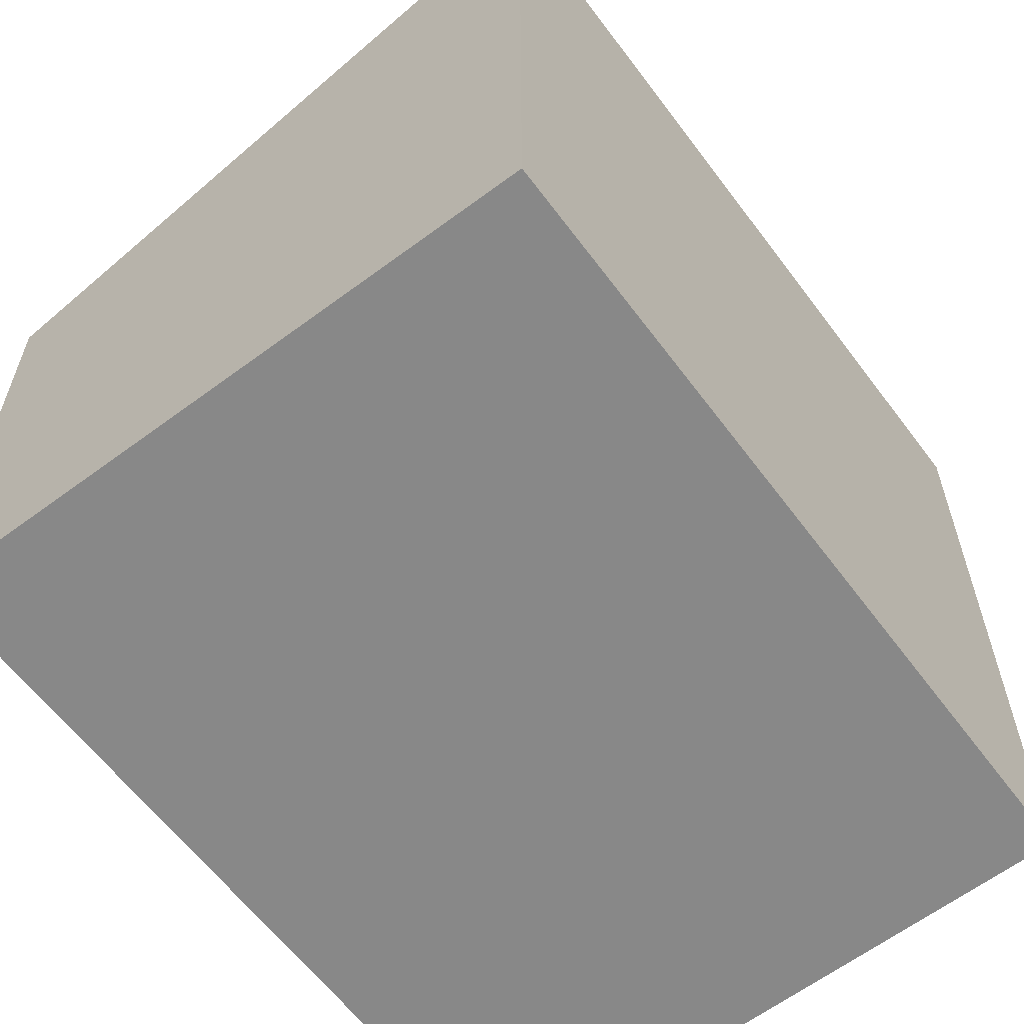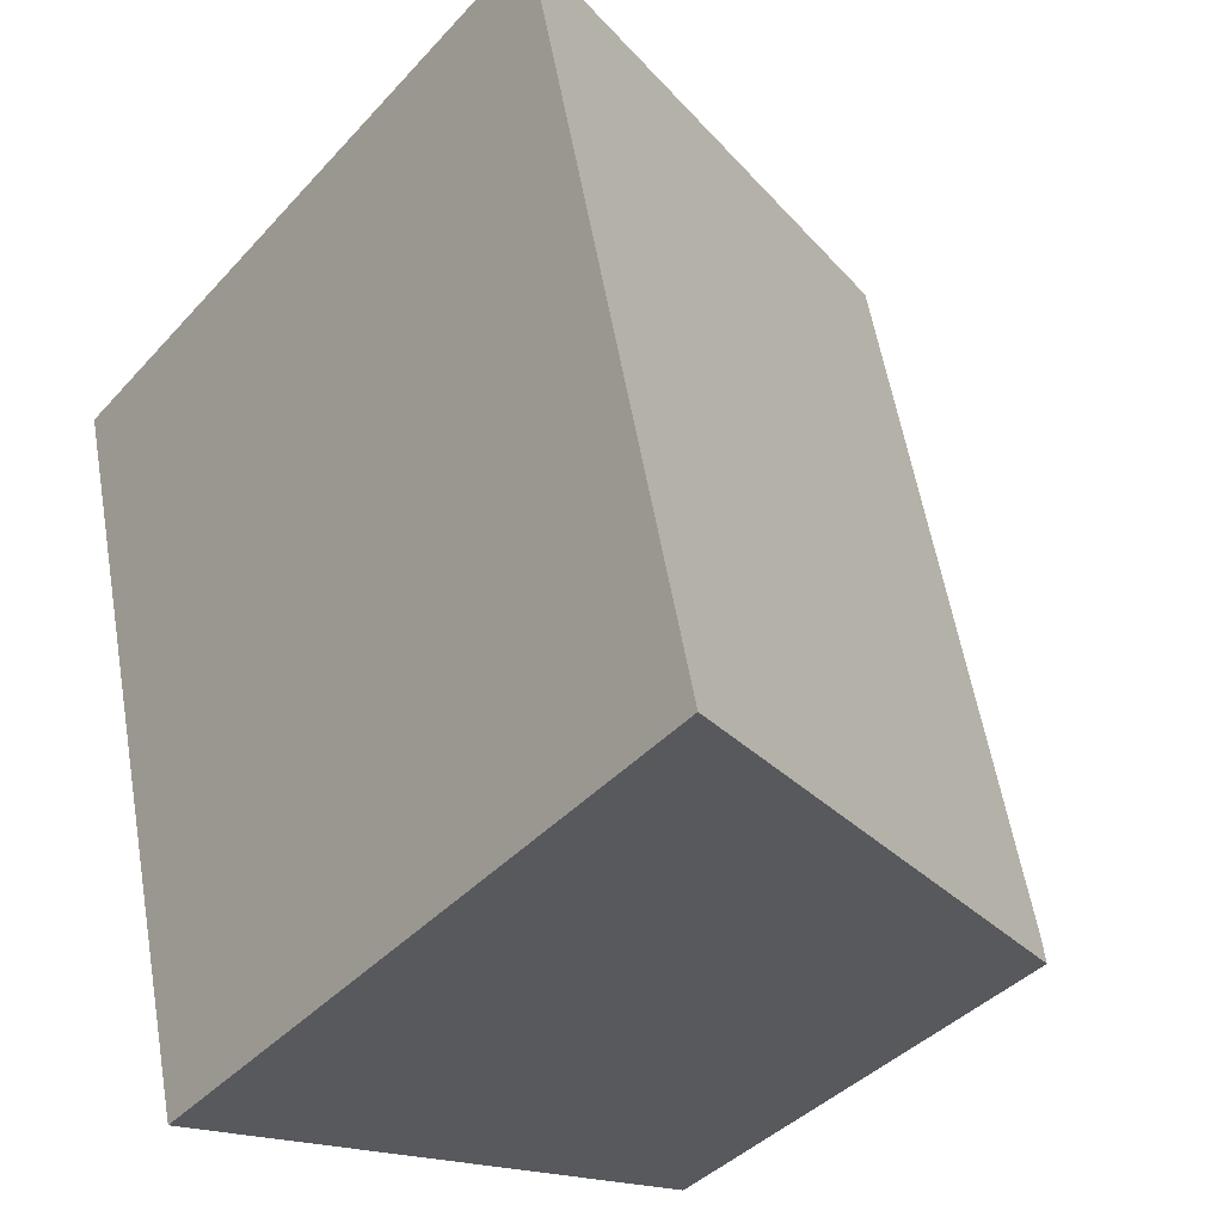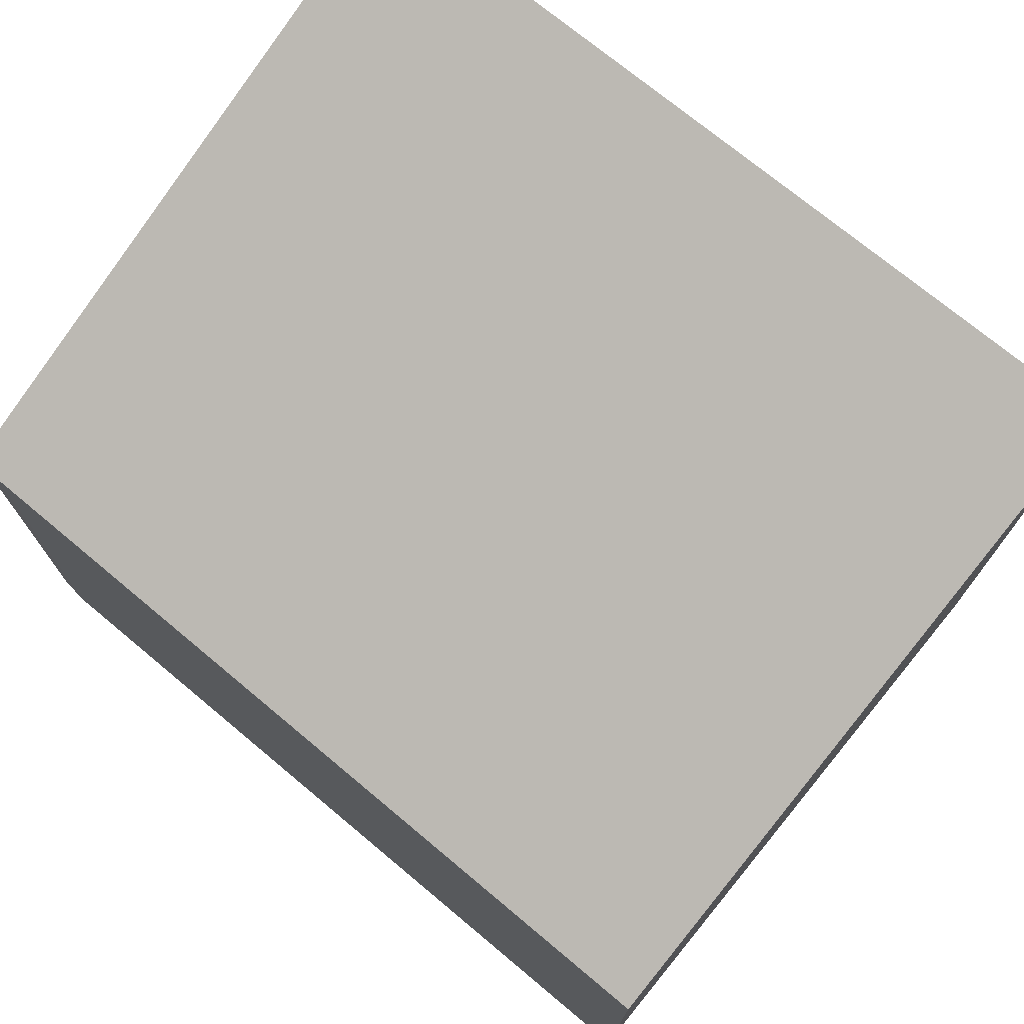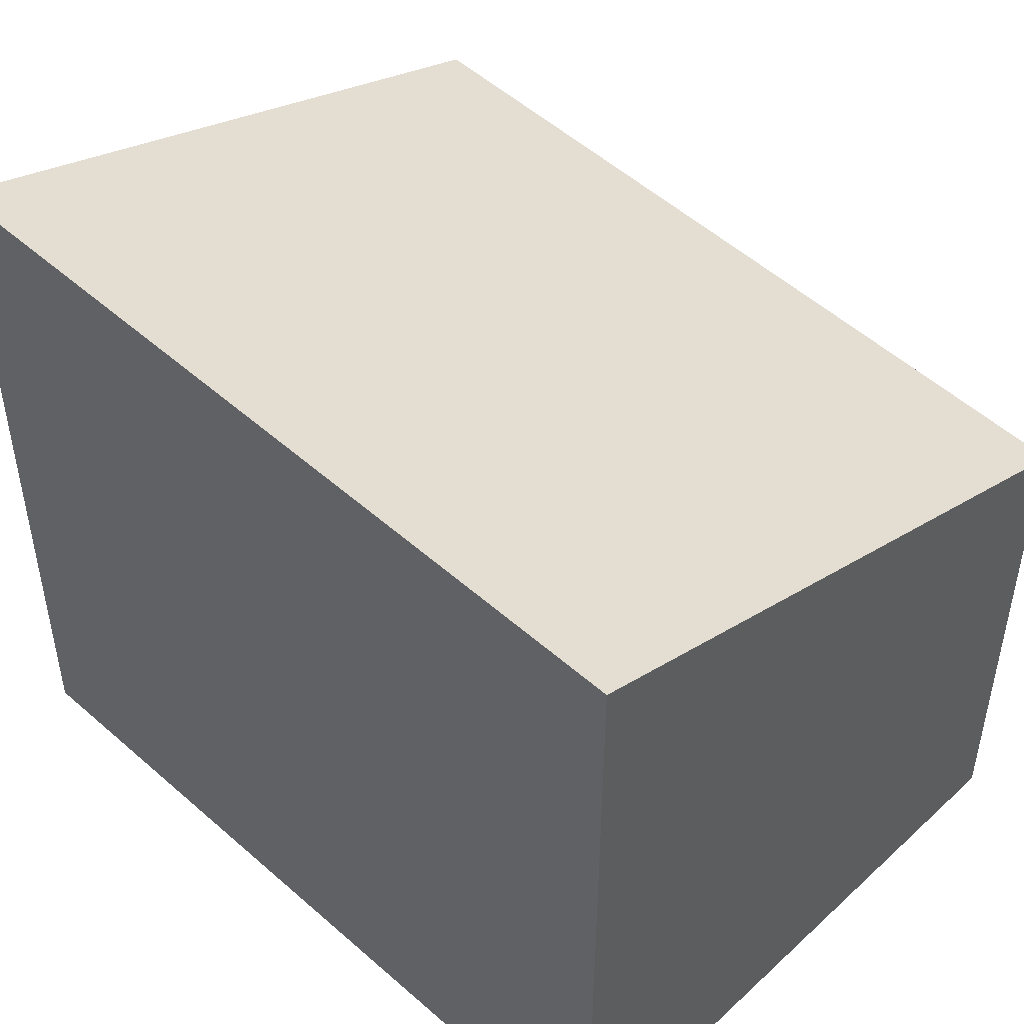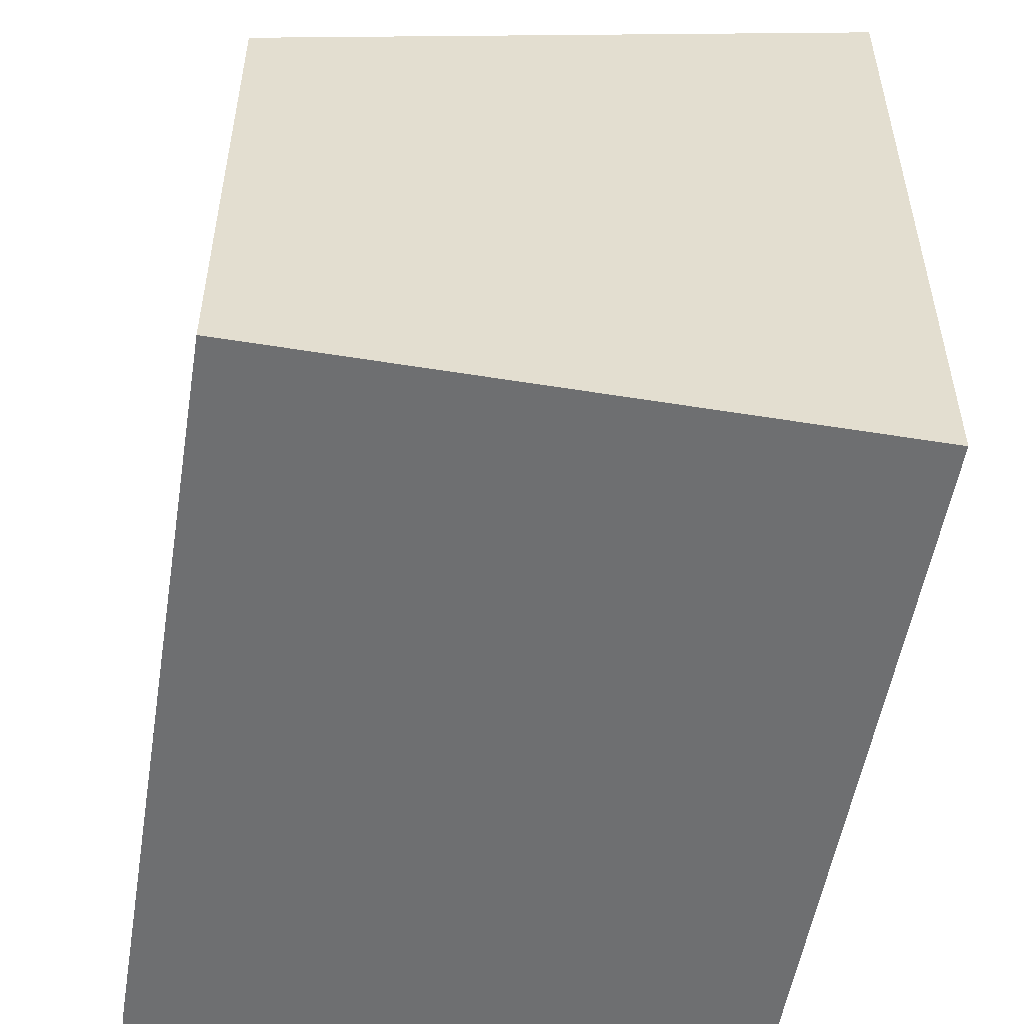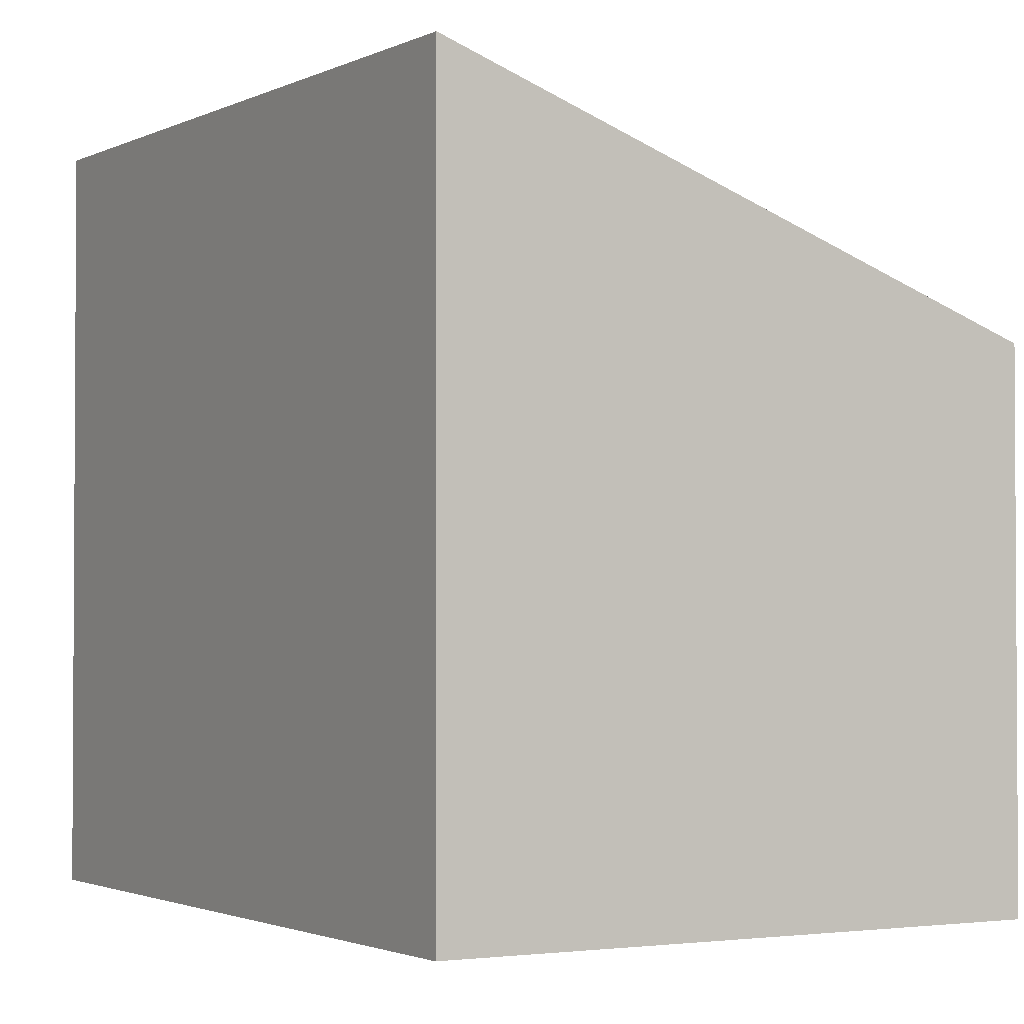
<metadata>
{"format":"obj","ext":"obj","renderer":"f3d","projection":"perspective","resolution":1024,"background":"white","views":[{"elev":-62.8,"azim":49.7,"up":"+Y"},{"elev":-40.2,"azim":142.4,"up":"+Z"},{"elev":75.9,"azim":-38.1,"up":"+Y"},{"elev":50.3,"azim":147.0,"up":"+Y"},{"elev":-54.5,"azim":3.0,"up":"+Y"},{"elev":-2.1,"azim":162.5,"up":"+Y"}]}
</metadata>
<code>
v  5.832 7.417 -1.317
v  1.586 5.201 7.615
v  7.578 7.478 6.262
v  0.026 5.189 0.272
v  0 5.201 3.185e-16
v  7.578 -3.834e-16 6.262
v  1.586 -4.663e-16 7.615
v  5.832 8.064e-17 -1.317
v  0 0 0
v  0.026 -1.666e-17 0.272
g defaultobject
f 1 2 3
f 2 1 4
f 4 1 5
f 2 6 3
f 6 2 7
f 6 1 3
f 1 6 8
f 8 5 1
f 5 8 9
f 4 7 2
f 7 4 10
f 9 4 5
f 4 9 10
f 10 6 7
f 6 10 8
f 8 10 9

</code>
